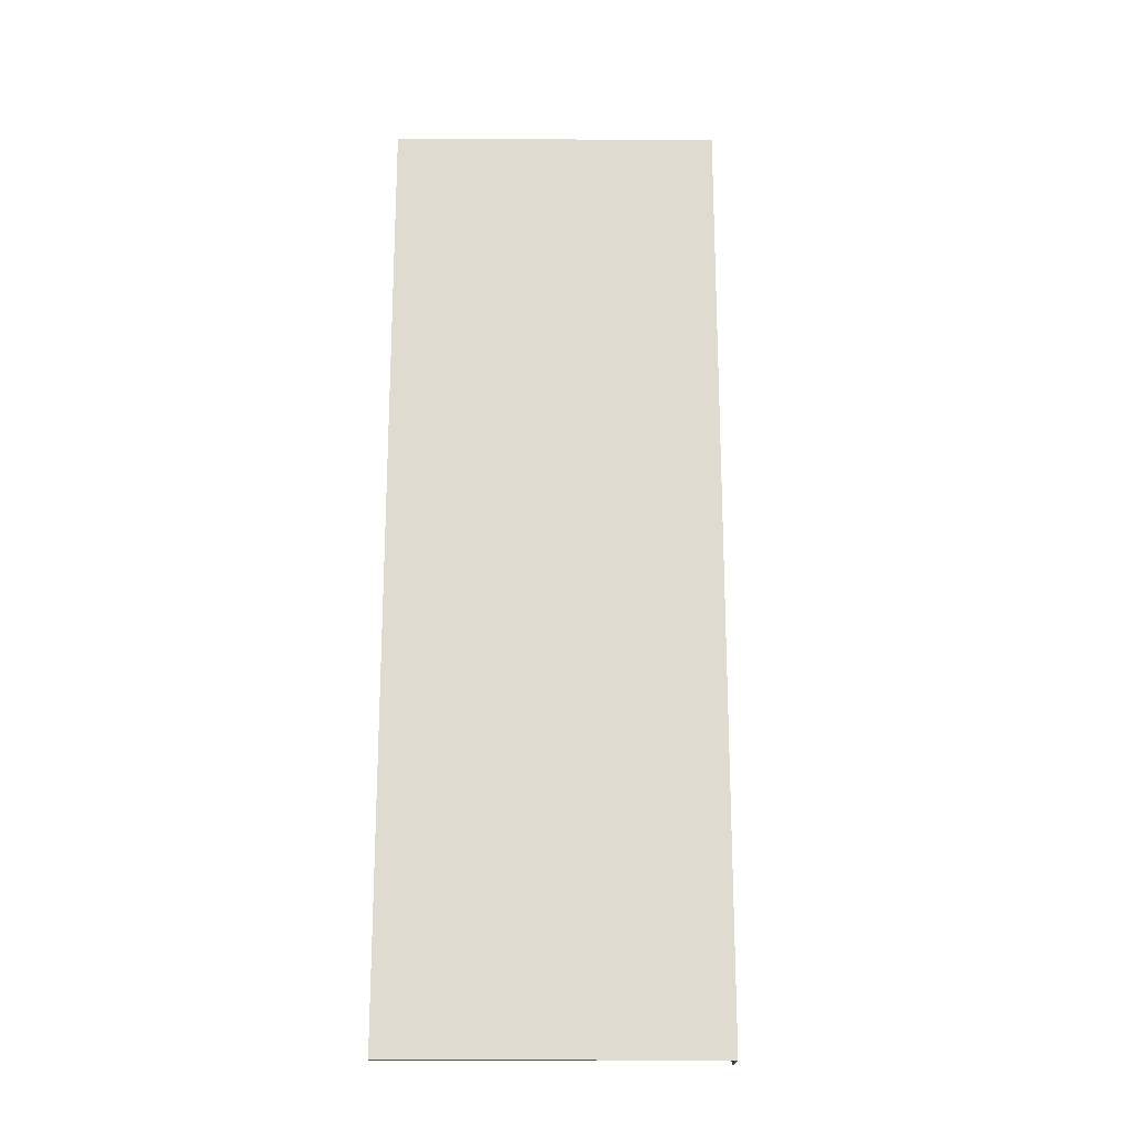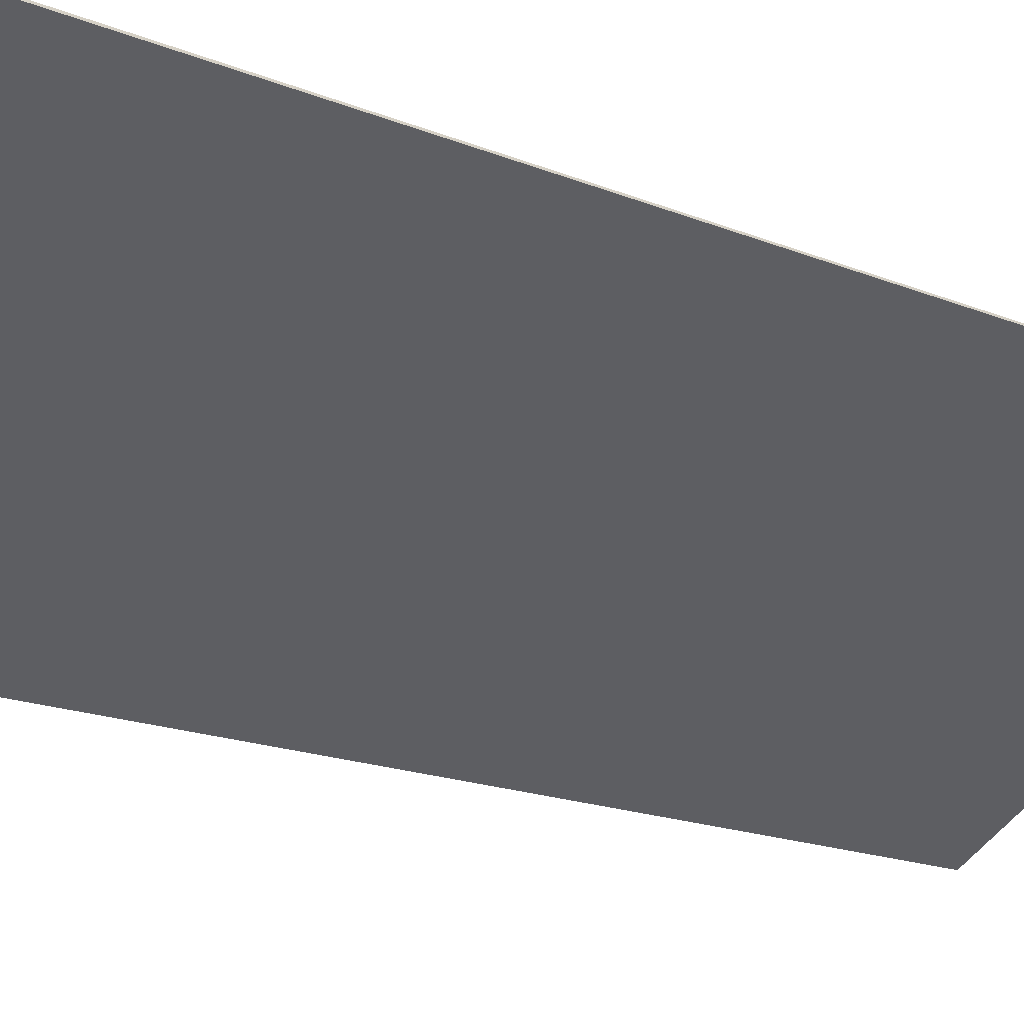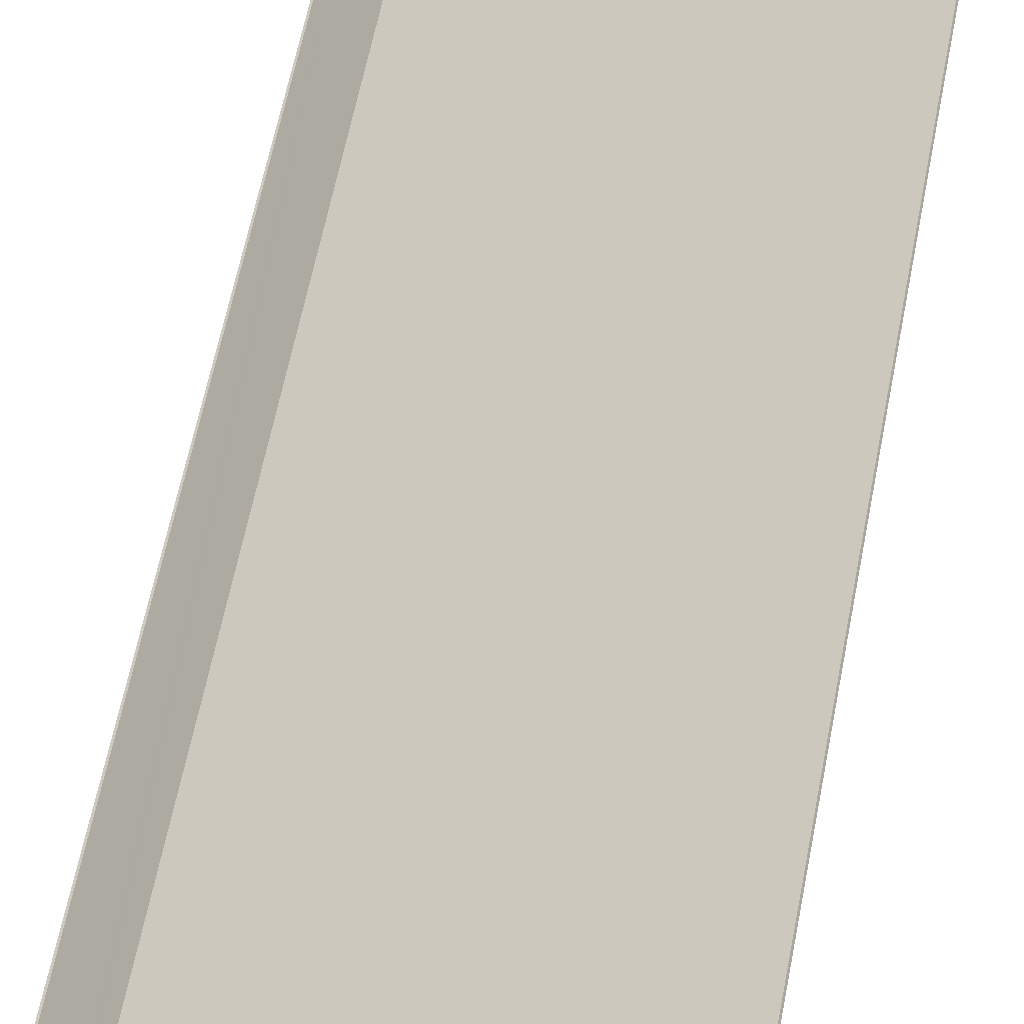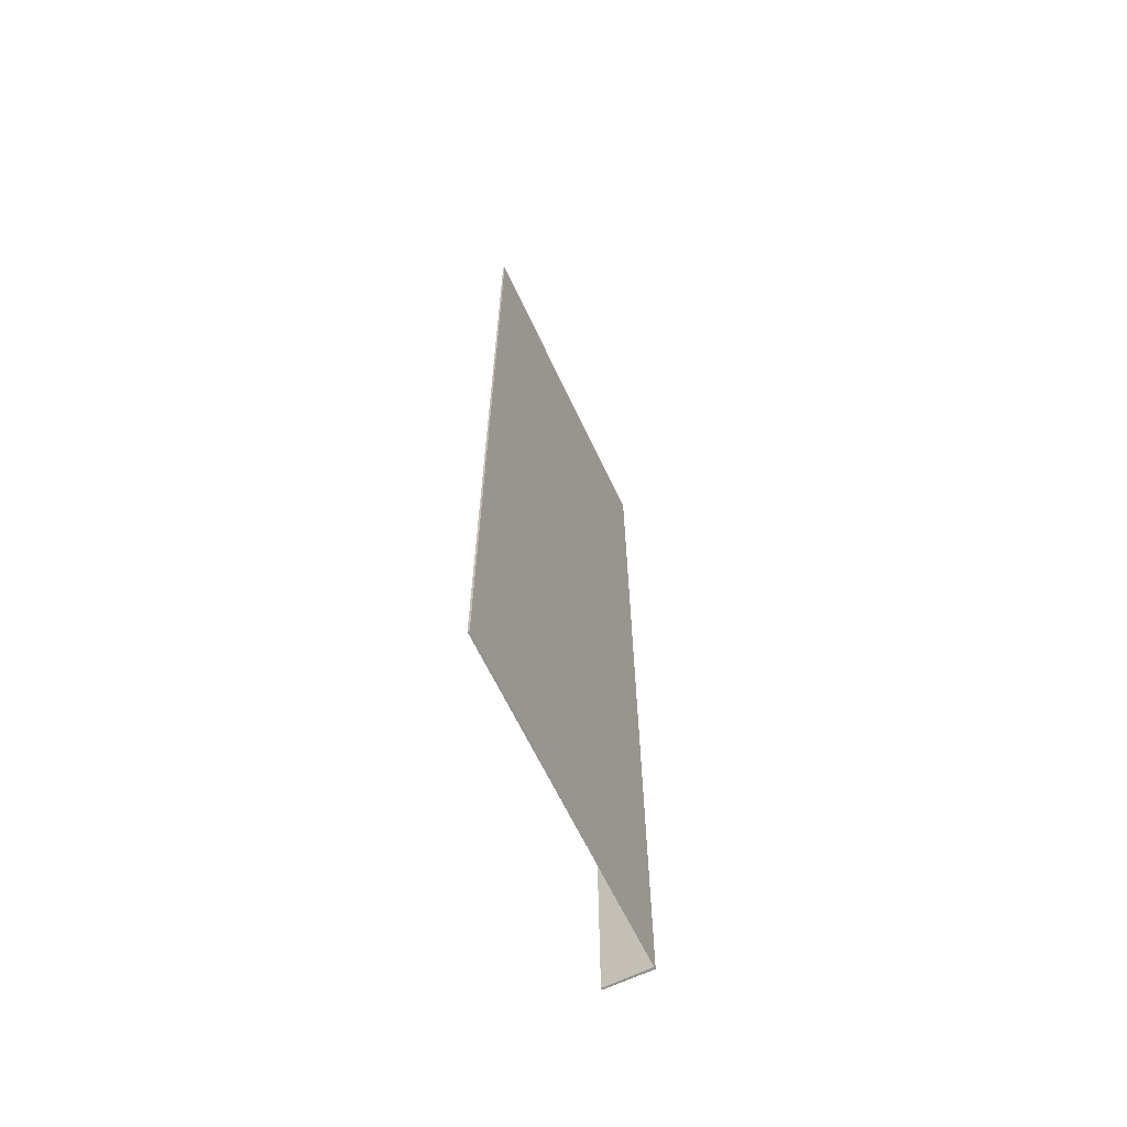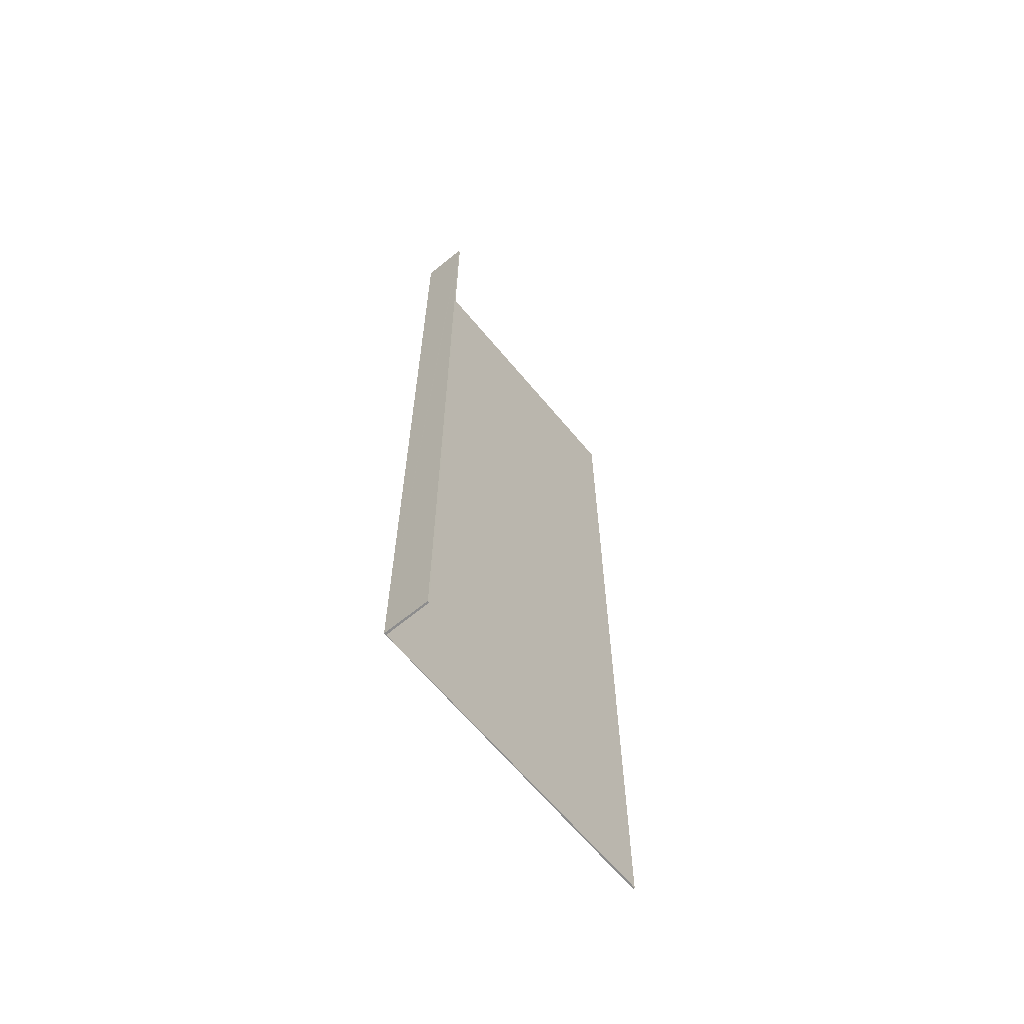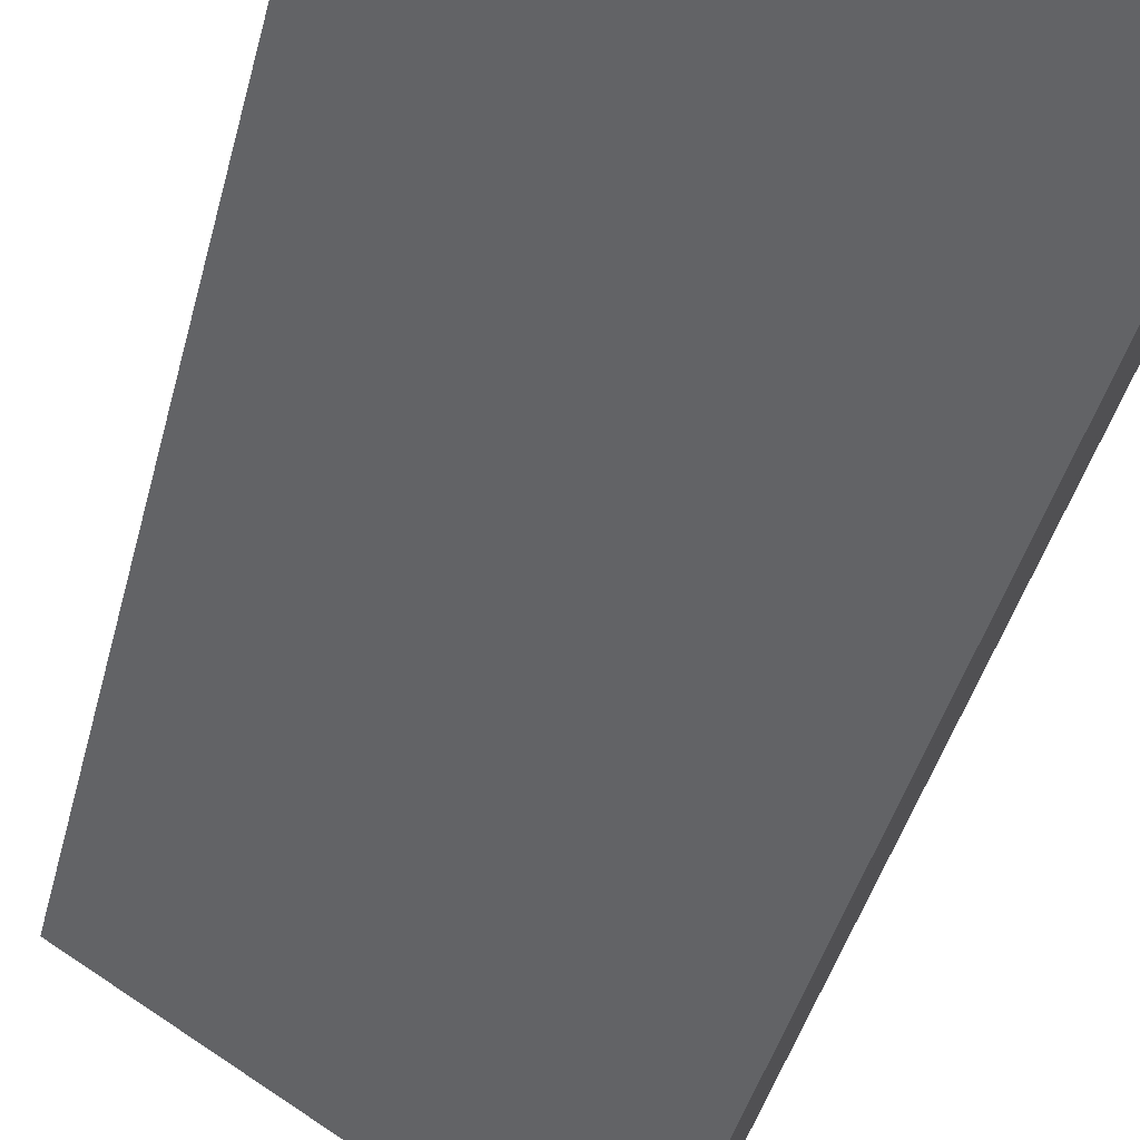
<metadata>
{"format":"obj","ext":"obj","renderer":"f3d","projection":"perspective","resolution":1024,"background":"white","views":[{"elev":-19.7,"azim":147.5,"up":"+Y"},{"elev":-13.2,"azim":43.1,"up":"+Z"},{"elev":58.0,"azim":10.7,"up":"+Z"},{"elev":-65.5,"azim":83.3,"up":"+Y"},{"elev":-64.6,"azim":-82.6,"up":"+Y"},{"elev":-34.1,"azim":168.2,"up":"+Z"}]}
</metadata>
<code>
v  0 39.72 2.432e-15
v  0.061 39.72 0.038
v  0.022 39.72 -0.036
v  1.1 39.72 -1.577
v  1.046 39.72 -1.672
v  1.121 39.72 -1.61
v  12.43 39.72 5.537
v  12.82 39.72 5.688
v  12.78 39.72 5.756
v  1.121 9.858e-17 -1.61
v  12.78 -3.525e-16 5.756
v  12.43 -3.39e-16 5.537
v  0 0 0
v  0.061 -2.327e-18 0.038
v  12.82 -3.483e-16 5.688
v  1.1 9.656e-17 -1.577
v  1.046 1.024e-16 -1.672
v  0.022 2.204e-18 -0.036
g defaultobject
f 1 2 3
f 4 3 2
f 5 3 4
f 6 5 4
f 7 5 6
f 8 5 7
f 9 8 7
f 10 7 6
f 7 10 9
f 9 10 11
f 11 10 12
f 13 2 1
f 2 13 14
f 11 8 9
f 8 11 15
f 4 10 6
f 10 4 2
f 10 2 16
f 16 2 14
f 15 5 8
f 5 15 17
f 17 3 5
f 3 17 1
f 1 17 13
f 13 17 18
f 13 18 14
f 17 14 18
f 16 14 17
f 10 16 17
f 15 10 17
f 12 10 15
f 11 12 15

</code>
